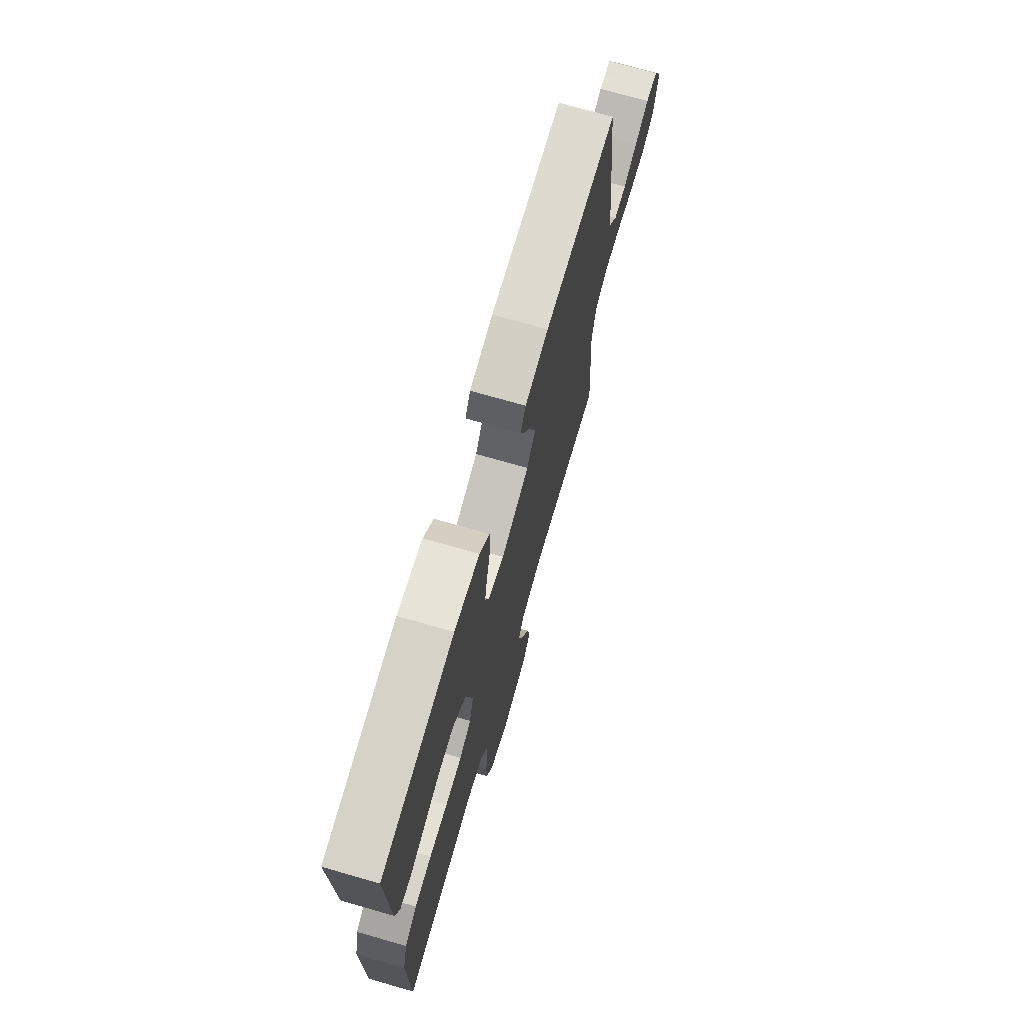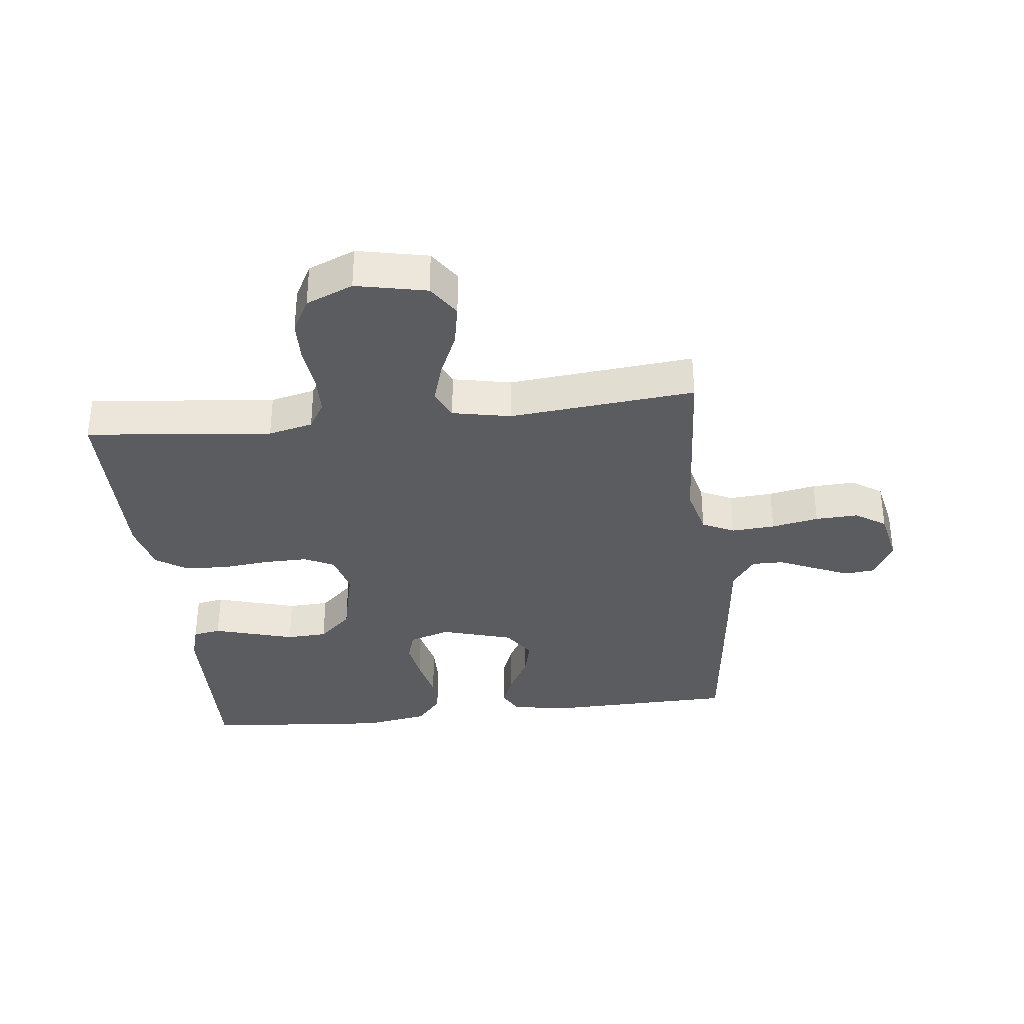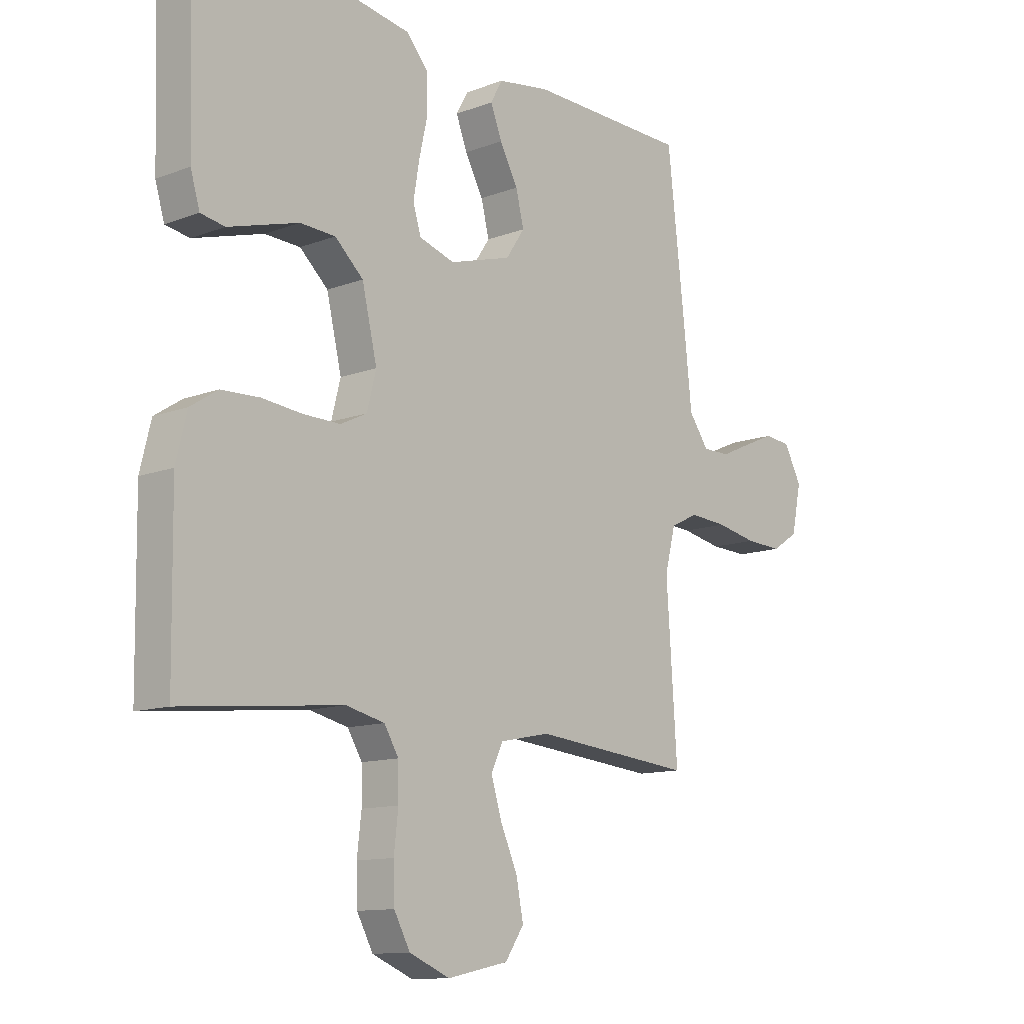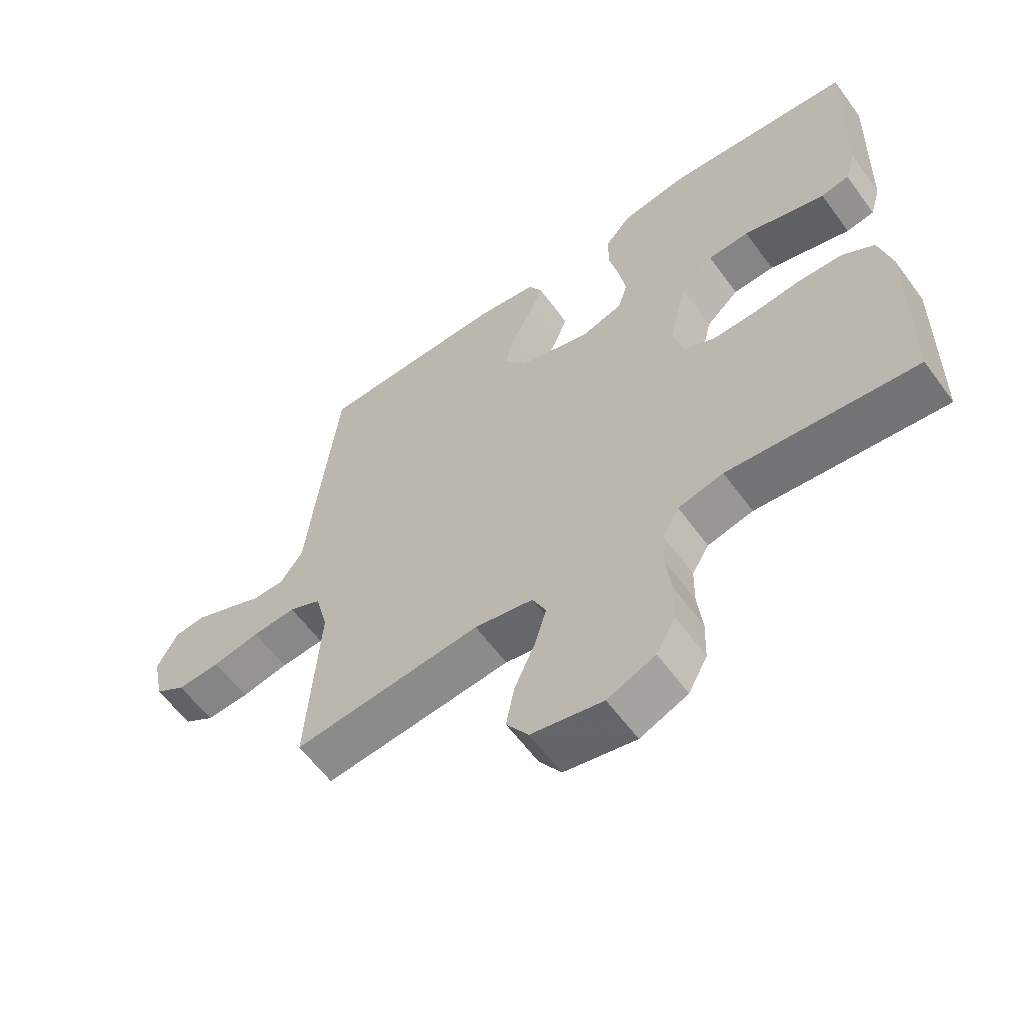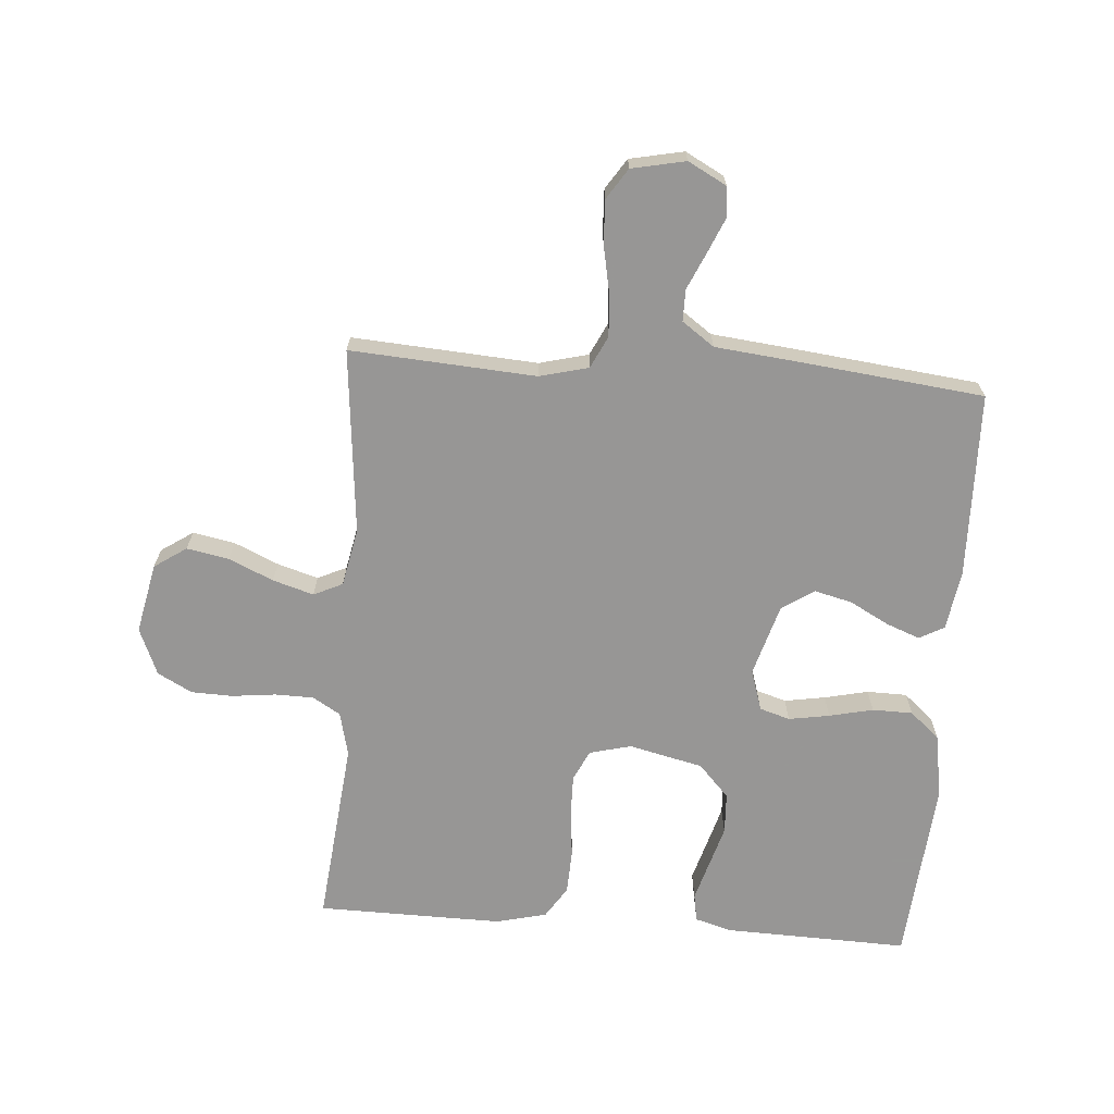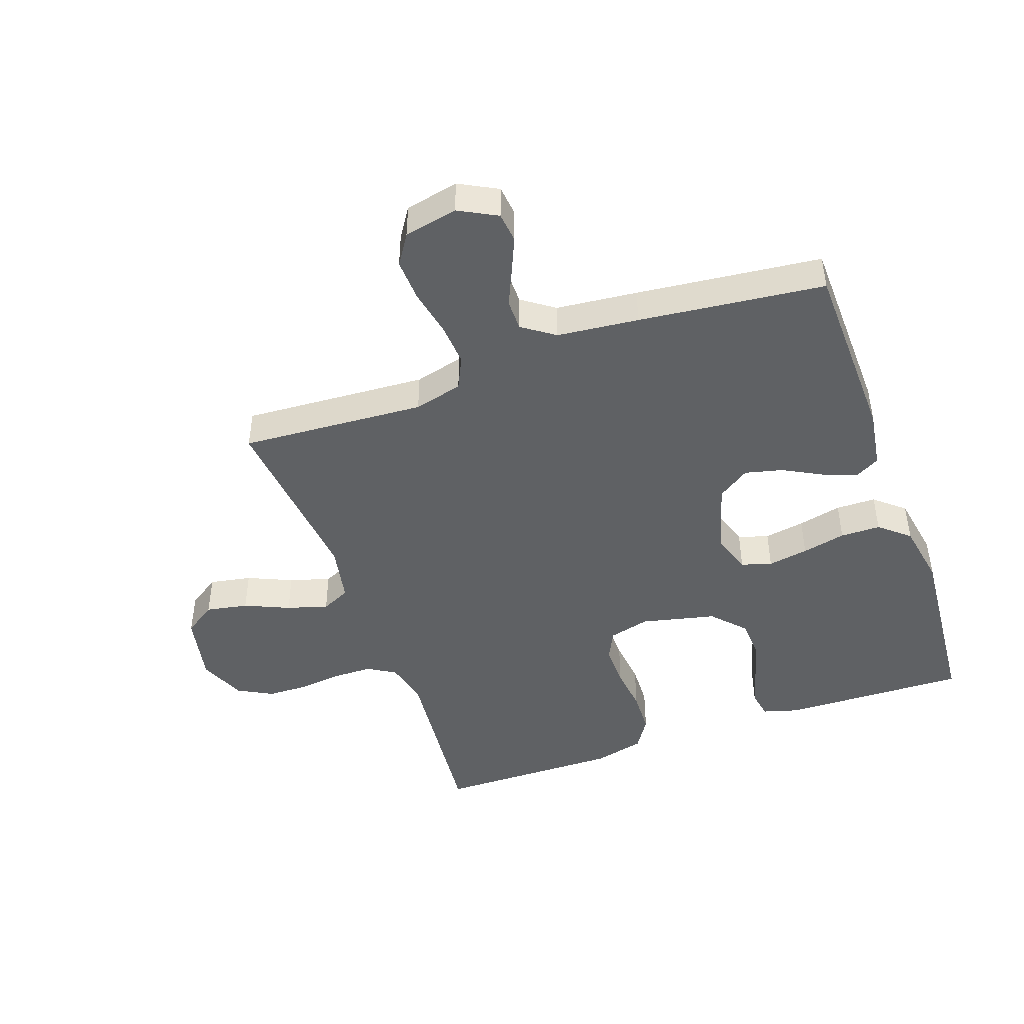
<metadata>
{"format":"obj","ext":"obj","renderer":"f3d","projection":"perspective","resolution":1024,"background":"white","views":[{"elev":72.3,"azim":106.0,"up":"+Z"},{"elev":-34.6,"azim":-173.5,"up":"+Y"},{"elev":-11.9,"azim":132.1,"up":"+Z"},{"elev":-60.1,"azim":36.1,"up":"+Z"},{"elev":-68.0,"azim":-94.3,"up":"+Y"},{"elev":-45.6,"azim":-70.3,"up":"+Y"}]}
</metadata>
<code>
v -0.5 0.07 -0.5
v -0.48 0.07 -0.2
v -0.5 0.07 -0.121
v -0.552 0.07 -0.096
v -0.622 0.07 -0.101
v -0.698 0.07 -0.116
v -0.767 0.07 -0.119
v -0.816 0.07 -0.087
v -0.834 0.07 0
v -0.801 0.07 0.062
v -0.752 0.07 0.067
v -0.694 0.07 0.042
v -0.636 0.07 0.016
v -0.585 0.07 0.016
v -0.548 0.07 0.068
v -0.534 0.07 0.2
v -0.5 0.07 0.5
v -0.2 0.07 0.507
v -0.103 0.07 0.492
v -0.081 0.07 0.452
v -0.102 0.07 0.397
v -0.136 0.07 0.334
v -0.151 0.07 0.273
v -0.116 0.07 0.221
v 0 0.07 0.187
v 0.066 0.07 0.208
v 0.081 0.07 0.257
v 0.07 0.07 0.323
v 0.054 0.07 0.394
v 0.055 0.07 0.459
v 0.096 0.07 0.507
v 0.2 0.07 0.525
v 0.5 0.07 0.5
v 0.491 0.07 0.2
v 0.474 0.07 0.142
v 0.429 0.07 0.134
v 0.367 0.07 0.152
v 0.298 0.07 0.172
v 0.232 0.07 0.169
v 0.179 0.07 0.12
v 0.151 0.07 0
v 0.168 0.07 -0.067
v 0.217 0.07 -0.091
v 0.286 0.07 -0.09
v 0.362 0.07 -0.082
v 0.433 0.07 -0.085
v 0.484 0.07 -0.118
v 0.504 0.07 -0.2
v 0.5 0.07 -0.5
v 0.2 0.07 -0.469
v 0.128 0.07 -0.486
v 0.101 0.07 -0.531
v 0.1 0.07 -0.594
v 0.108 0.07 -0.664
v 0.106 0.07 -0.731
v 0.076 0.07 -0.787
v 0 0.07 -0.819
v -0.114 0.07 -0.795
v -0.149 0.07 -0.743
v -0.136 0.07 -0.675
v -0.104 0.07 -0.603
v -0.084 0.07 -0.537
v -0.106 0.07 -0.49
v -0.2 0.07 -0.471
v -0.5 0 -0.5
v -0.48 0 -0.2
v -0.5 0 -0.121
v -0.552 0 -0.096
v -0.622 0 -0.101
v -0.698 0 -0.116
v -0.767 0 -0.119
v -0.816 0 -0.087
v -0.834 0 0
v -0.801 0 0.062
v -0.752 0 0.067
v -0.694 0 0.042
v -0.636 0 0.016
v -0.585 0 0.016
v -0.548 0 0.068
v -0.534 0 0.2
v -0.5 0 0.5
v -0.2 0 0.507
v -0.103 0 0.492
v -0.081 0 0.452
v -0.102 0 0.397
v -0.136 0 0.334
v -0.151 0 0.273
v -0.116 0 0.221
v 0 0 0.187
v 0.066 0 0.208
v 0.081 0 0.257
v 0.07 0 0.323
v 0.054 0 0.394
v 0.055 0 0.459
v 0.096 0 0.507
v 0.2 0 0.525
v 0.5 0 0.5
v 0.491 0 0.2
v 0.474 0 0.142
v 0.429 0 0.134
v 0.367 0 0.152
v 0.298 0 0.172
v 0.232 0 0.169
v 0.179 0 0.12
v 0.151 0 0
v 0.168 0 -0.067
v 0.217 0 -0.091
v 0.286 0 -0.09
v 0.362 0 -0.082
v 0.433 0 -0.085
v 0.484 0 -0.118
v 0.504 0 -0.2
v 0.5 0 -0.5
v 0.2 0 -0.469
v 0.128 0 -0.486
v 0.101 0 -0.531
v 0.1 0 -0.594
v 0.108 0 -0.664
v 0.106 0 -0.731
v 0.076 0 -0.787
v 0 0 -0.819
v -0.114 0 -0.795
v -0.149 0 -0.743
v -0.136 0 -0.675
v -0.104 0 -0.603
v -0.084 0 -0.537
v -0.106 0 -0.49
v -0.2 0 -0.471
f 59 60 61
f 58 59 61
f 57 58 61
f 56 57 61
f 55 56 61
f 54 55 61
f 53 54 61
f 52 53 61 62
f 51 52 62 63
f 48 49 50
f 47 48 50
f 46 47 50
f 45 46 50
f 44 45 50
f 51 63 64
f 50 51 64
f 44 50 64
f 43 44 64
f 35 36 37
f 34 35 37
f 33 34 37
f 32 33 37
f 31 32 37
f 30 31 37
f 29 30 37
f 28 29 37
f 27 28 37 38
f 26 27 38 39
f 20 21 22
f 19 20 22
f 18 19 22
f 17 18 22
f 16 17 22
f 15 16 22
f 14 15 22 23
f 11 12 13
f 10 11 13
f 9 10 13
f 8 9 13
f 7 8 13
f 6 7 13
f 5 6 13
f 4 5 13 14
f 14 23 24
f 4 14 24
f 3 4 24
f 64 1 2
f 43 64 2
f 42 43 2
f 25 26 39 40
f 25 40 41
f 25 41 42
f 24 25 42
f 3 24 42
f 2 3 42
f 125 124 123
f 125 123 122
f 125 122 121
f 125 121 120
f 125 120 119
f 125 119 118
f 125 118 117
f 126 125 117 116
f 127 126 116 115
f 114 113 112
f 114 112 111
f 114 111 110
f 114 110 109
f 114 109 108
f 128 127 115
f 128 115 114
f 128 114 108
f 128 108 107
f 101 100 99
f 101 99 98
f 101 98 97
f 101 97 96
f 101 96 95
f 101 95 94
f 101 94 93
f 101 93 92
f 102 101 92 91
f 103 102 91 90
f 86 85 84
f 86 84 83
f 86 83 82
f 86 82 81
f 86 81 80
f 86 80 79
f 87 86 79 78
f 77 76 75
f 77 75 74
f 77 74 73
f 77 73 72
f 77 72 71
f 77 71 70
f 77 70 69
f 78 77 69 68
f 88 87 78
f 88 78 68
f 88 68 67
f 66 65 128
f 66 128 107
f 66 107 106
f 104 103 90 89
f 105 104 89
f 106 105 89
f 106 89 88
f 106 88 67
f 106 67 66
f 1 65 66 2
f 2 66 67 3
f 3 67 68 4
f 4 68 69 5
f 5 69 70 6
f 6 70 71 7
f 7 71 72 8
f 8 72 73 9
f 9 73 74 10
f 10 74 75 11
f 11 75 76 12
f 12 76 77 13
f 13 77 78 14
f 14 78 79 15
f 15 79 80 16
f 16 80 81 17
f 17 81 82 18
f 18 82 83 19
f 19 83 84 20
f 20 84 85 21
f 21 85 86 22
f 22 86 87 23
f 23 87 88 24
f 24 88 89 25
f 25 89 90 26
f 26 90 91 27
f 27 91 92 28
f 28 92 93 29
f 29 93 94 30
f 30 94 95 31
f 31 95 96 32
f 32 96 97 33
f 33 97 98 34
f 34 98 99 35
f 35 99 100 36
f 36 100 101 37
f 37 101 102 38
f 38 102 103 39
f 39 103 104 40
f 40 104 105 41
f 41 105 106 42
f 42 106 107 43
f 43 107 108 44
f 44 108 109 45
f 45 109 110 46
f 46 110 111 47
f 47 111 112 48
f 48 112 113 49
f 49 113 114 50
f 50 114 115 51
f 51 115 116 52
f 52 116 117 53
f 53 117 118 54
f 54 118 119 55
f 55 119 120 56
f 56 120 121 57
f 57 121 122 58
f 58 122 123 59
f 59 123 124 60
f 60 124 125 61
f 61 125 126 62
f 62 126 127 63
f 63 127 128 64
f 64 128 65 1

</code>
